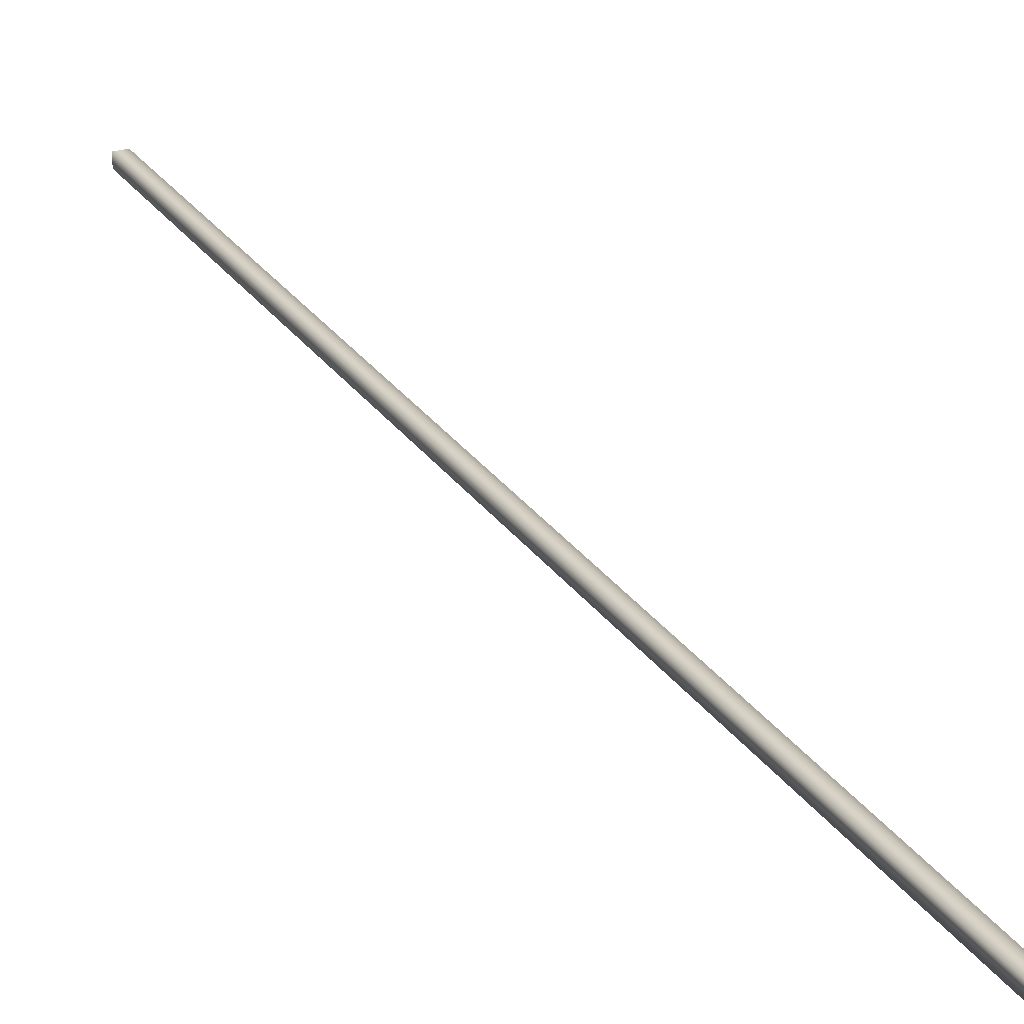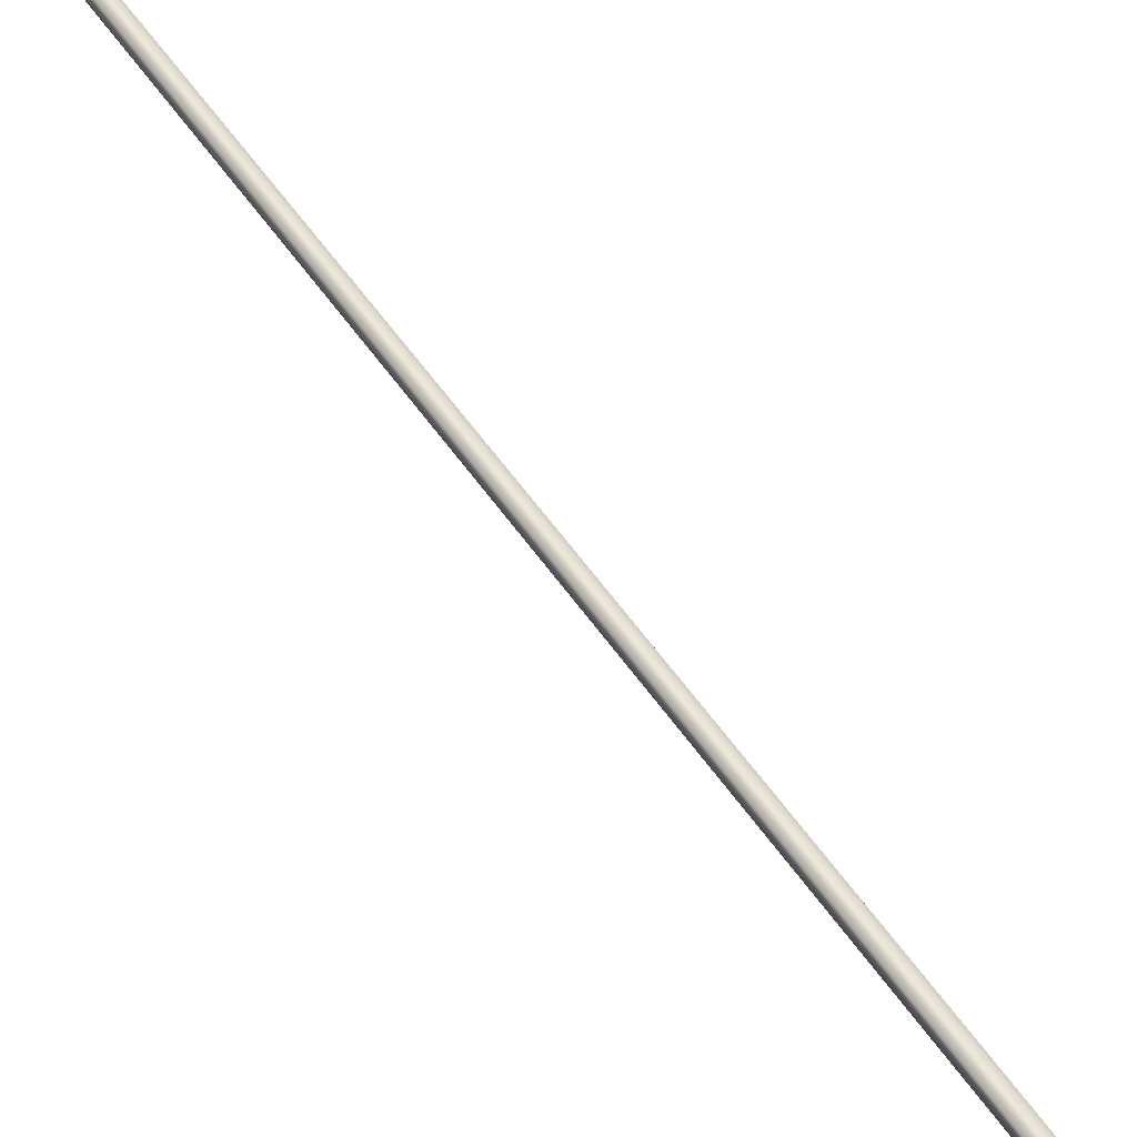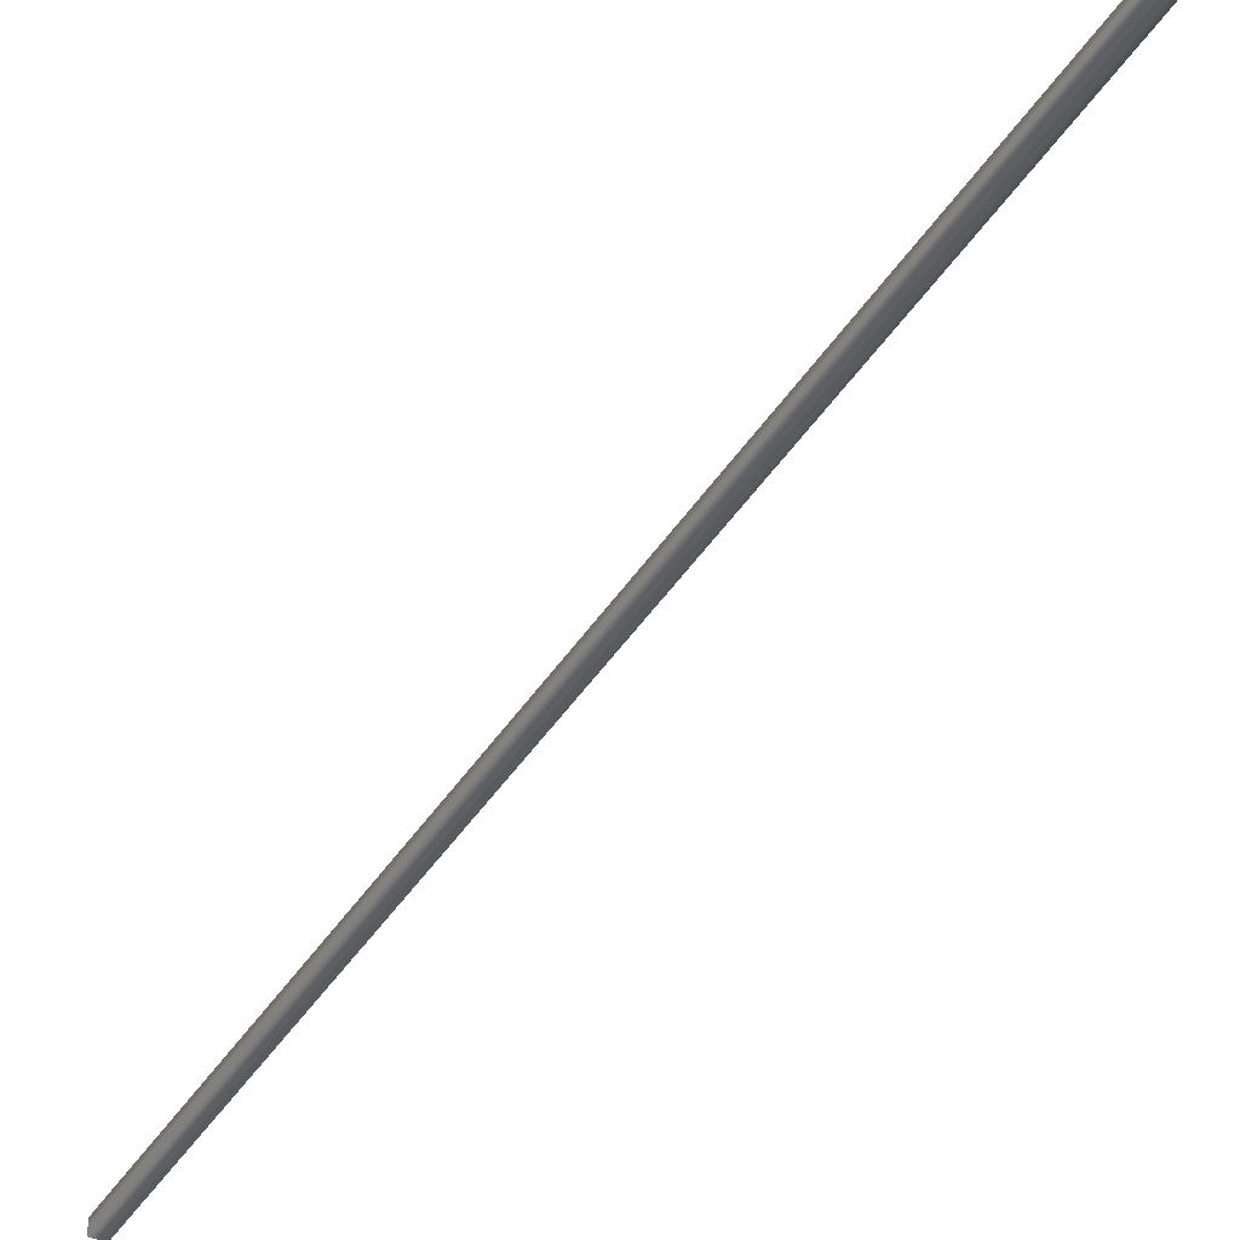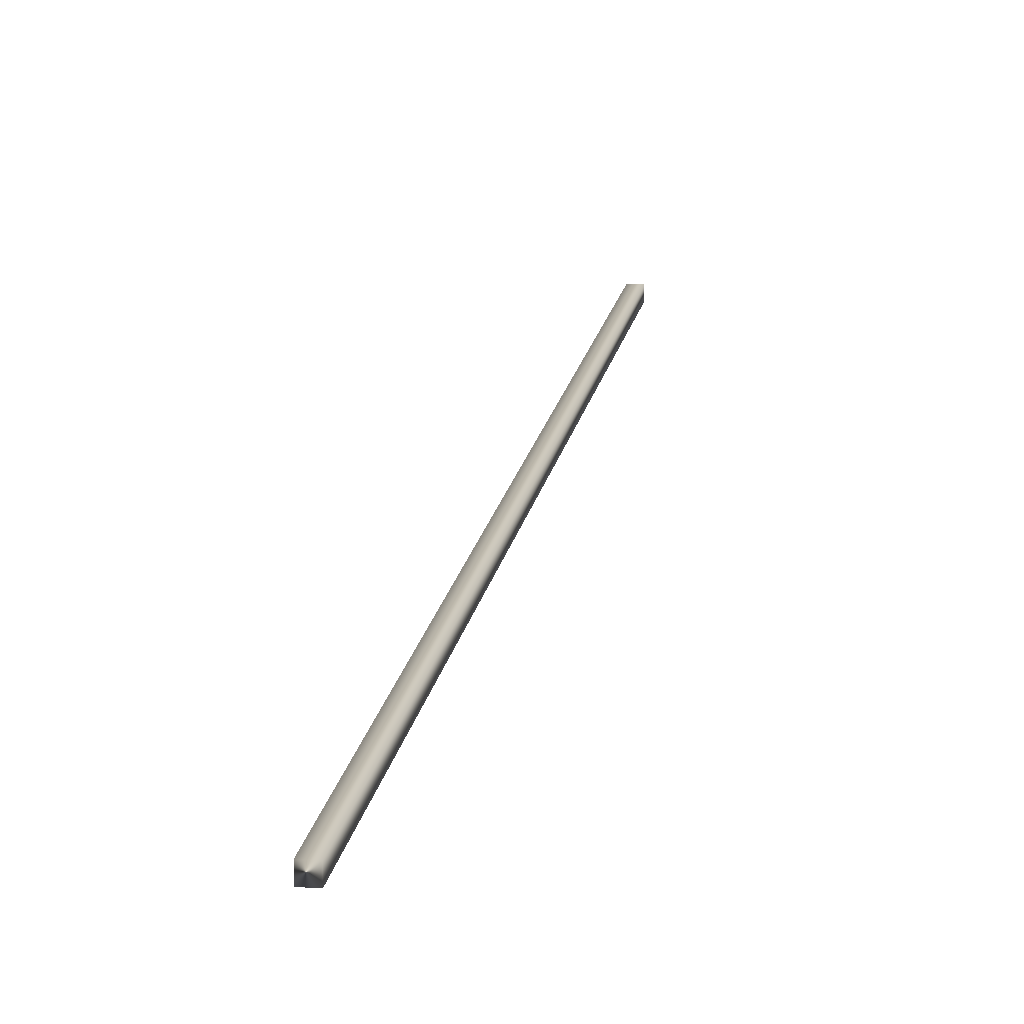
<metadata>
{"format":"obj","ext":"obj","renderer":"f3d","projection":"perspective","resolution":1024,"background":"white","views":[{"elev":26.9,"azim":-7.6,"up":"+Y"},{"elev":53.1,"azim":-14.2,"up":"+Y"},{"elev":-39.8,"azim":170.3,"up":"+Y"},{"elev":15.2,"azim":27.4,"up":"+Y"}]}
</metadata>
<code>
v -87.35 24.73 -114.2
v -87.35 24.77 -114.2
v -88.64 24.73 -118
v -88.64 24.77 -118
v -88.6 24.77 -118
v -88.6 24.73 -118
v -87.31 24.73 -114.2
v -87.31 24.77 -114.2
f 1 2 3
f 3 2 4
f 5 6 4
f 4 6 3
f 7 1 6
f 6 1 3
f 8 5 2
f 2 5 4
f 2 1 8
f 8 1 7
f 8 7 5
f 5 7 6

</code>
